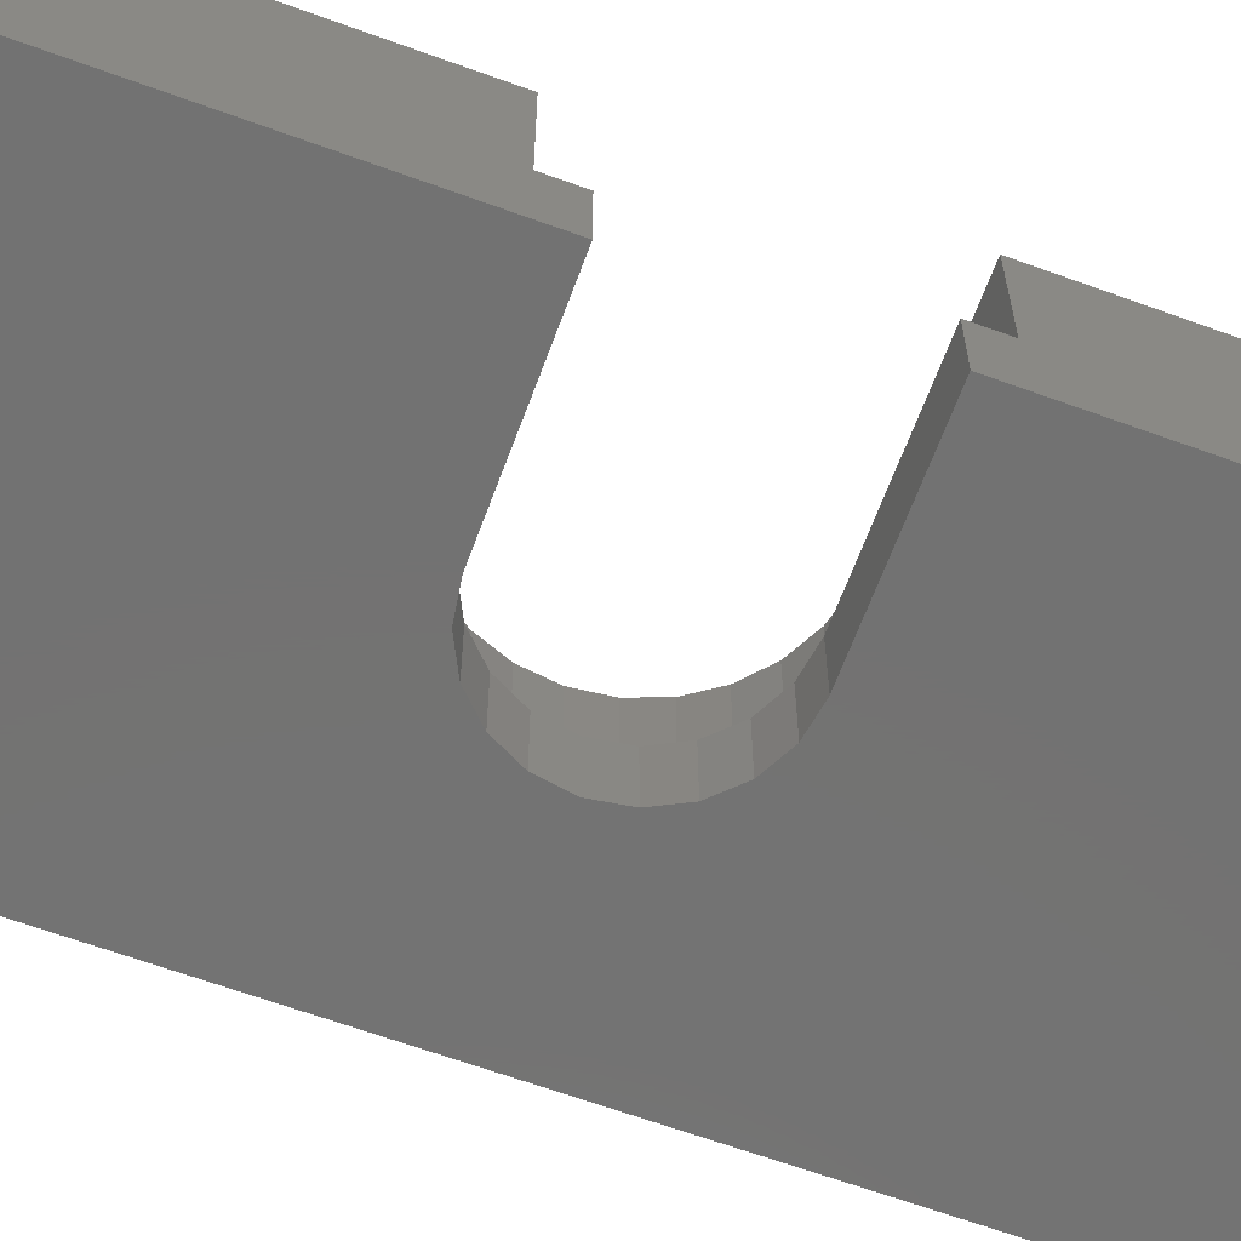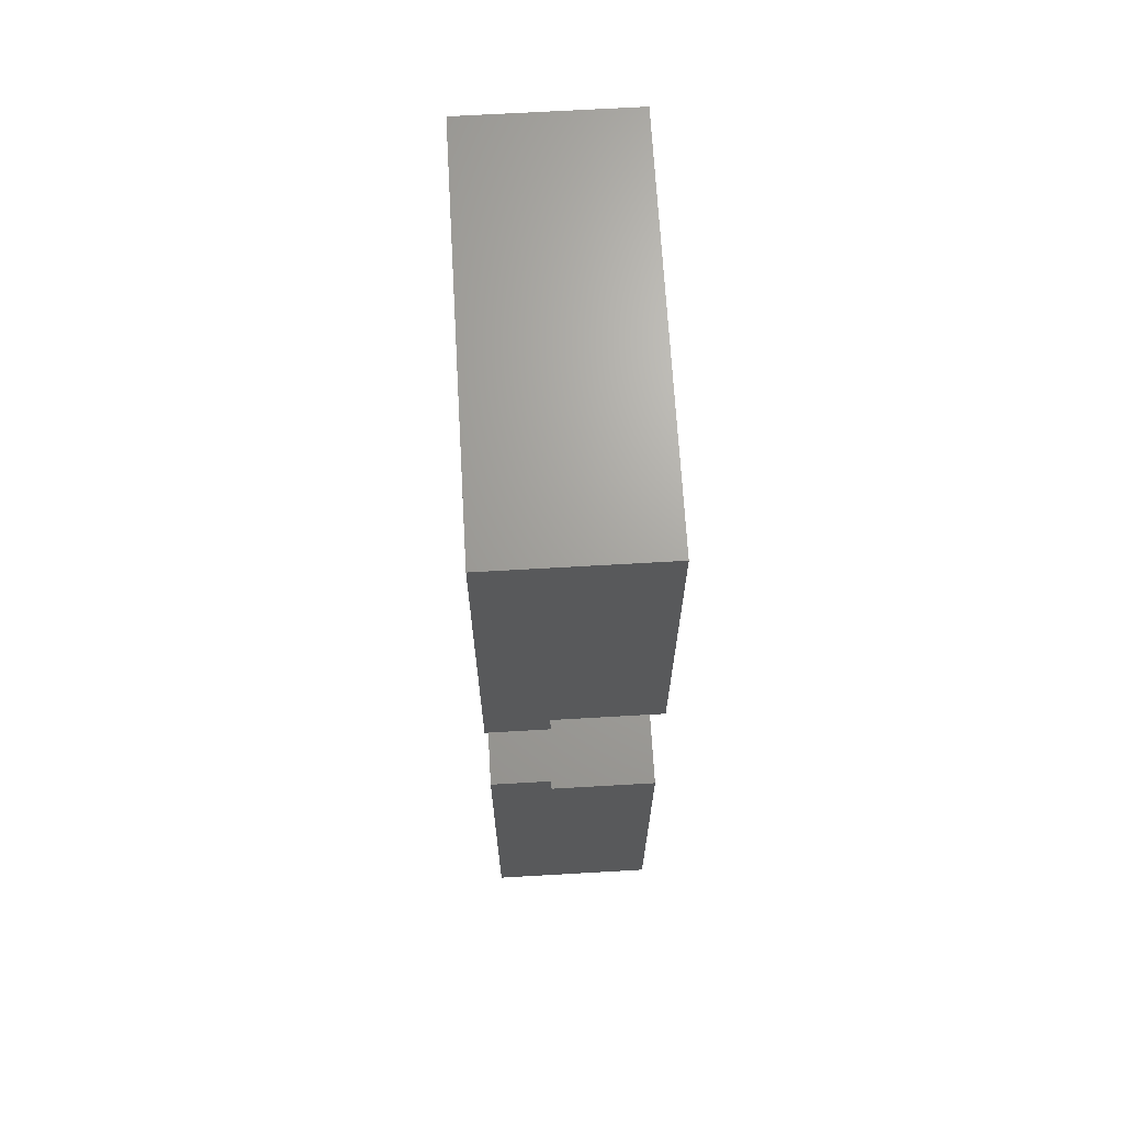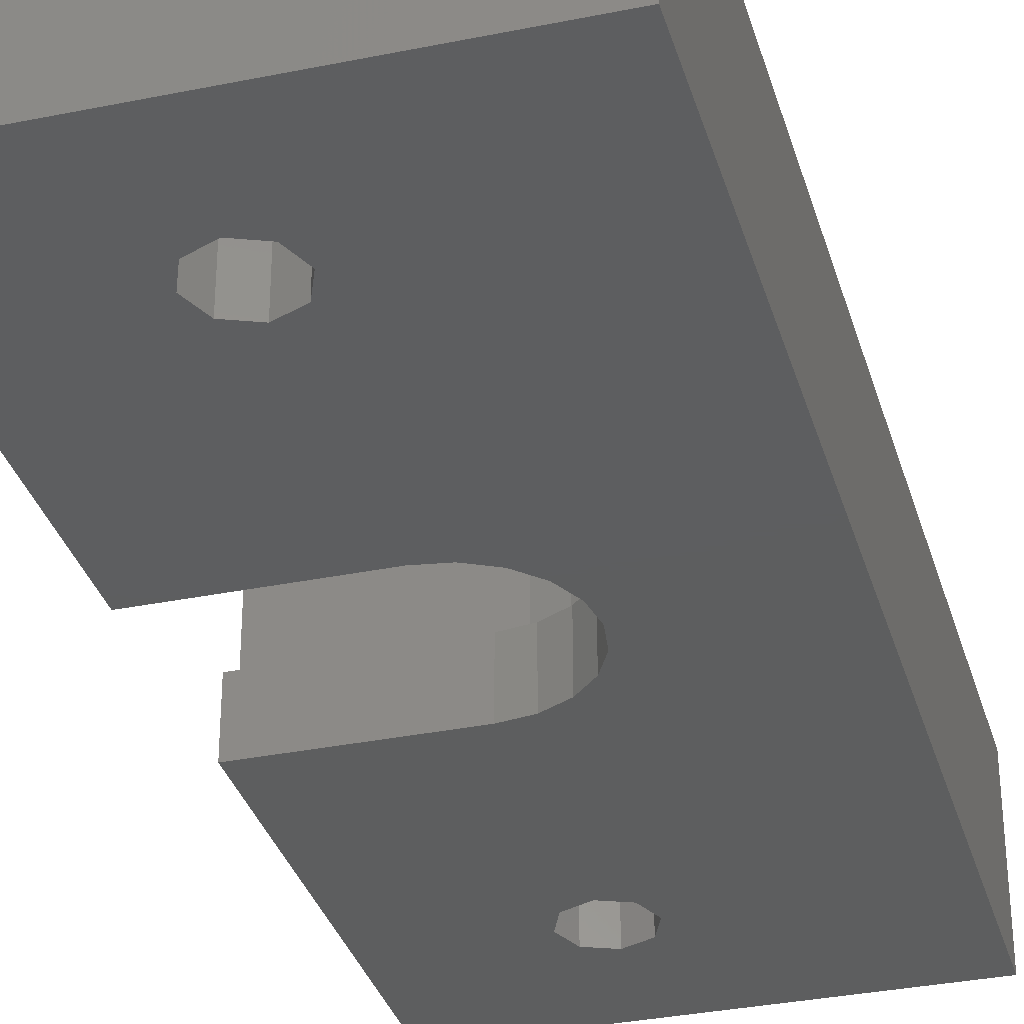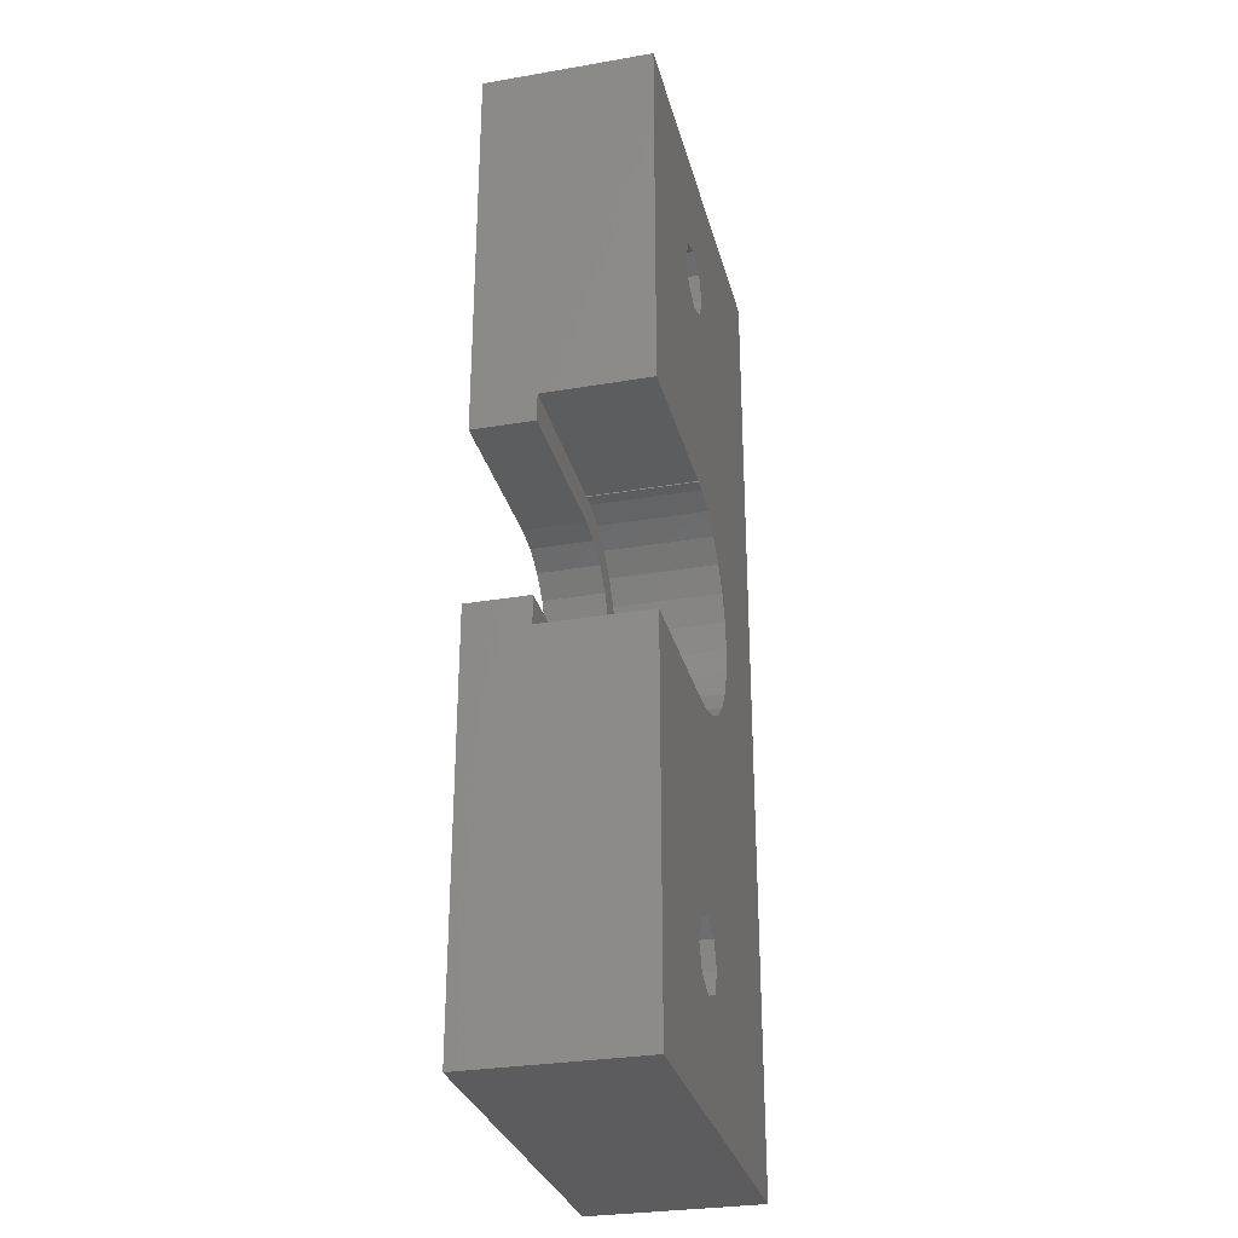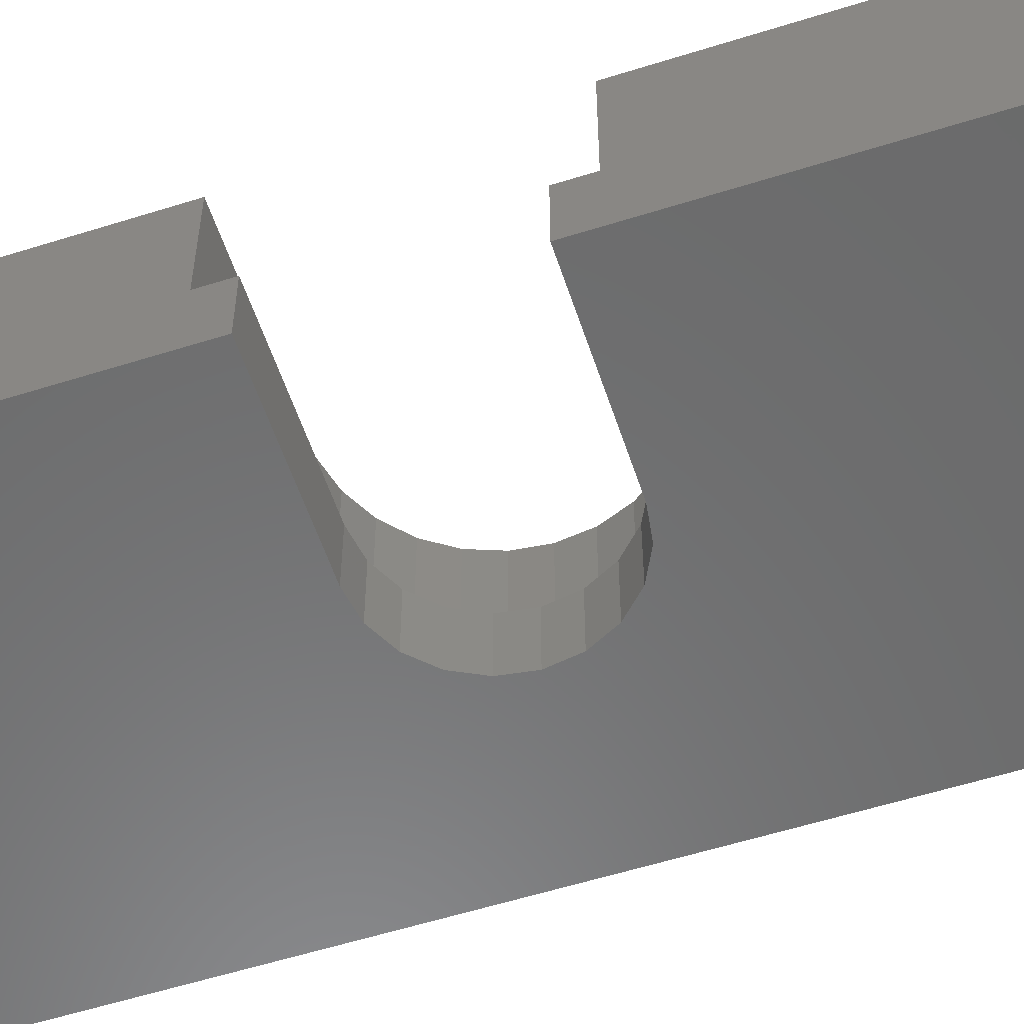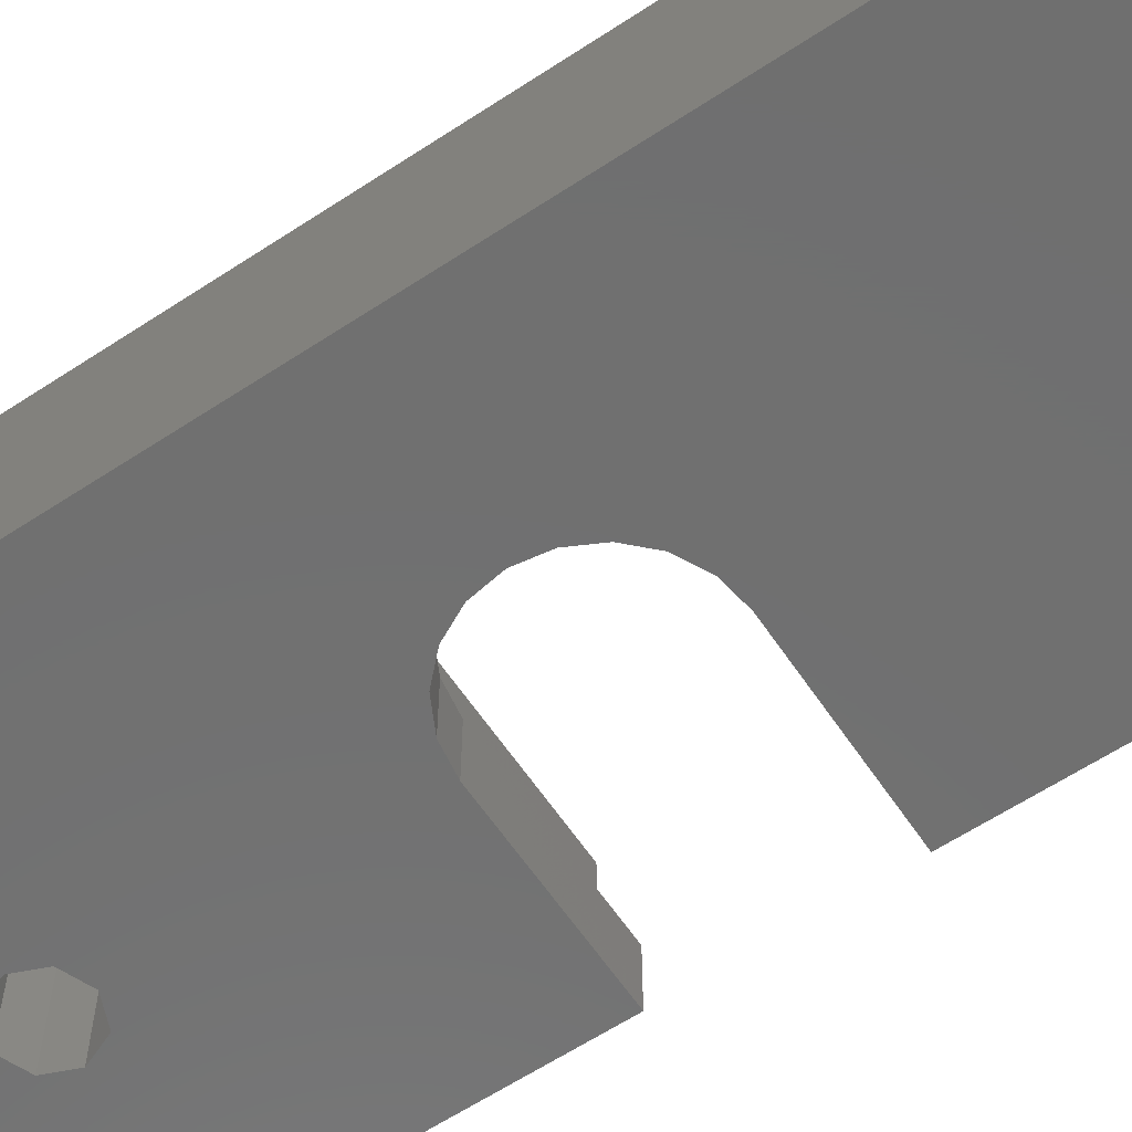
<metadata>
{"format":"stl","ext":"stl","renderer":"f3d","projection":"perspective","resolution":1024,"background":"white","views":[{"elev":-64.6,"azim":-110.2,"up":"+Z"},{"elev":67.9,"azim":-93.3,"up":"+Y"},{"elev":-33.5,"azim":15.6,"up":"+Z"},{"elev":-30.0,"azim":-76.0,"up":"+Y"},{"elev":-57.1,"azim":-71.8,"up":"+Z"},{"elev":-61.8,"azim":123.8,"up":"+Z"}]}
</metadata>
<code>
# stl→obj: 104 verts, 212 faces
v -12 -35 0
v -12 -35 12
v -12 -6.25 0
v -12 -8.25 4.4
v -12 -8.25 12
v -12 -6.25 4.4
v 17 -35 0
v 17 -35 12
v 1.768 -23.23 0
v 0 -6.25 0
v 1.931 -5.944 0
v 3.674 -5.056 0
v 5.056 -3.674 0
v 5.944 -1.931 0
v 6.25 0 0
v 5.944 1.931 0
v 17 35 0
v 3.674 5.056 0
v -12 35 0
v 5.056 3.674 0
v 1.931 5.944 0
v 0 6.25 0
v -12 6.25 0
v 0 27.5 0
v -2.5 -25 0
v -1.768 -26.77 0
v 0 -27.5 0
v 2.5 25 0
v 1.768 23.23 0
v 0 -22.5 0
v -1.768 -23.23 0
v 1.768 -26.77 0
v 2.5 -25 0
v -2.5 25 0
v -1.768 23.23 0
v 0 22.5 0
v 1.768 26.77 0
v -1.768 26.77 0
v 0 -6.25 4.4
v 2.925 -7.714 4.4
v 0 -8.19 4.4
v 0.9944 -8.19 4.4
v 4.687 -6.79 4.4
v 0 6.25 4.4
v 1.931 5.944 4.4
v 0.9944 8.19 4.4
v 6.175 -5.471 4.4
v 7.305 -3.834 4.4
v 8.01 -1.974 4.4
v 3.674 -5.056 4.4
v 1.931 -5.944 4.4
v 5.944 1.931 4.4
v 6.25 0 4.4
v 7.305 3.834 4.4
v 5.056 3.674 4.4
v 6.175 5.471 4.4
v 3.674 5.056 4.4
v 4.687 6.79 4.4
v 0 8.19 4.4
v 5.944 -1.931 4.4
v 8.01 1.974 4.4
v -12 8.25 4.4
v 0 8.25 4.4
v 2.925 7.714 4.4
v 0 -8.25 4.4
v 8.25 0 4.4
v 5.056 -3.674 4.4
v -12 6.25 4.4
v 0 -8.25 12
v -1.768 -26.77 12
v 0 8.19 12
v 0.9944 8.19 12
v 0 8.25 12
v 1.768 23.23 12
v -12 8.25 12
v 17 35 12
v 0 -8.19 12
v 0.9944 -8.19 12
v 8.01 1.974 12
v 8.25 0 12
v 2.925 7.714 12
v 7.305 -3.834 12
v 6.175 -5.471 12
v 4.687 6.79 12
v 8.01 -1.974 12
v 6.175 5.471 12
v 7.305 3.834 12
v 4.687 -6.79 12
v 2.925 -7.714 12
v 1.768 -23.23 12
v 2.5 -25 12
v 0 -27.5 12
v 0 27.5 12
v 1.768 26.77 12
v -2.5 -25 12
v 1.768 -26.77 12
v -1.768 -23.23 12
v 0 -22.5 12
v 0 22.5 12
v -12 35 12
v -1.768 23.23 12
v 2.5 25 12
v -2.5 25 12
v -1.768 26.77 12
f 1 2 3
f 4 2 5
f 3 2 4
f 6 3 4
f 2 1 7
f 8 2 7
f 9 3 7
f 7 3 10
f 7 10 11
f 11 12 7
f 12 13 7
f 13 14 7
f 14 15 7
f 15 16 7
f 16 17 7
f 18 19 20
f 21 19 18
f 22 23 19
f 22 19 21
f 24 19 17
f 20 17 16
f 1 3 25
f 1 25 26
f 1 26 7
f 26 27 7
f 28 17 29
f 30 3 9
f 31 3 30
f 32 33 7
f 33 9 7
f 25 3 31
f 20 19 34
f 20 34 35
f 20 35 36
f 20 36 29
f 20 29 17
f 37 17 28
f 24 17 37
f 38 19 24
f 34 19 38
f 32 7 27
f 39 10 6
f 6 10 3
f 40 41 42
f 43 41 40
f 44 45 46
f 47 41 43
f 48 41 47
f 49 41 48
f 50 41 49
f 50 51 41
f 52 53 54
f 55 52 56
f 57 55 58
f 59 44 46
f 53 60 61
f 62 59 63
f 62 44 59
f 45 57 64
f 46 45 64
f 41 6 65
f 64 57 58
f 39 6 41
f 58 55 56
f 56 52 54
f 54 53 61
f 61 60 66
f 66 67 49
f 67 50 49
f 60 67 66
f 4 65 6
f 68 44 62
f 51 39 41
f 69 65 5
f 5 65 4
f 70 2 8
f 71 72 73
f 69 5 8
f 74 75 76
f 77 69 78
f 79 80 8
f 76 73 72
f 76 72 81
f 82 83 8
f 76 81 84
f 85 82 8
f 76 84 86
f 80 85 8
f 76 86 87
f 76 79 8
f 76 87 79
f 88 89 8
f 89 78 8
f 90 91 8
f 78 69 8
f 92 70 8
f 5 2 70
f 93 94 76
f 5 70 95
f 96 92 8
f 5 95 97
f 91 96 8
f 5 97 98
f 5 90 8
f 5 98 90
f 74 99 75
f 100 75 101
f 94 102 76
f 100 101 103
f 100 104 76
f 100 103 104
f 104 93 76
f 102 74 76
f 101 75 99
f 75 73 76
f 83 88 8
f 8 7 17
f 76 8 17
f 19 100 17
f 17 100 76
f 23 68 19
f 19 68 62
f 19 62 75
f 19 75 100
f 22 44 68
f 23 22 68
f 21 45 44
f 22 21 44
f 18 57 45
f 21 18 45
f 20 55 57
f 18 20 57
f 52 55 16
f 16 55 20
f 53 52 15
f 15 52 16
f 53 15 60
f 60 15 14
f 60 14 67
f 67 14 13
f 67 13 50
f 50 13 12
f 50 12 51
f 51 12 11
f 51 11 39
f 39 11 10
f 31 97 95
f 25 31 95
f 95 70 26
f 25 95 26
f 30 98 97
f 31 30 97
f 9 90 98
f 30 9 98
f 91 90 33
f 33 90 9
f 91 33 96
f 96 33 32
f 96 32 92
f 92 32 27
f 92 27 70
f 70 27 26
f 103 101 35
f 34 103 35
f 38 104 103
f 34 38 103
f 24 93 104
f 38 24 104
f 37 94 93
f 24 37 93
f 102 94 28
f 28 94 37
f 102 28 74
f 74 28 29
f 74 29 99
f 99 29 36
f 99 36 101
f 101 36 35
f 77 41 69
f 69 41 65
f 63 73 75
f 62 63 75
f 73 63 71
f 71 63 59
f 46 72 71
f 59 46 71
f 64 81 72
f 46 64 72
f 58 84 81
f 64 58 81
f 56 86 84
f 58 56 84
f 87 86 54
f 54 86 56
f 79 87 61
f 61 87 54
f 80 79 66
f 66 79 61
f 80 66 85
f 85 66 49
f 85 49 82
f 82 49 48
f 82 48 83
f 83 48 47
f 83 47 88
f 88 47 43
f 88 43 89
f 89 43 40
f 89 40 78
f 78 40 42
f 78 42 77
f 77 42 41

</code>
